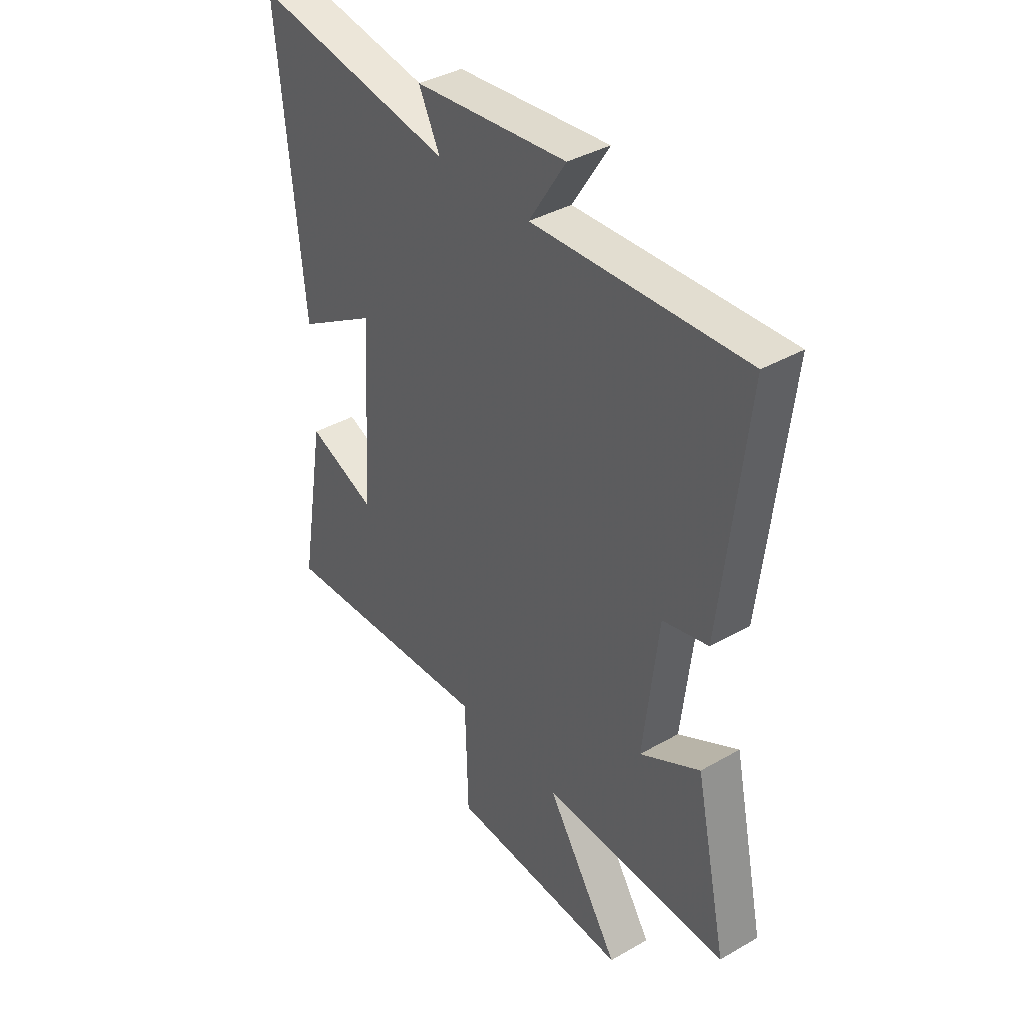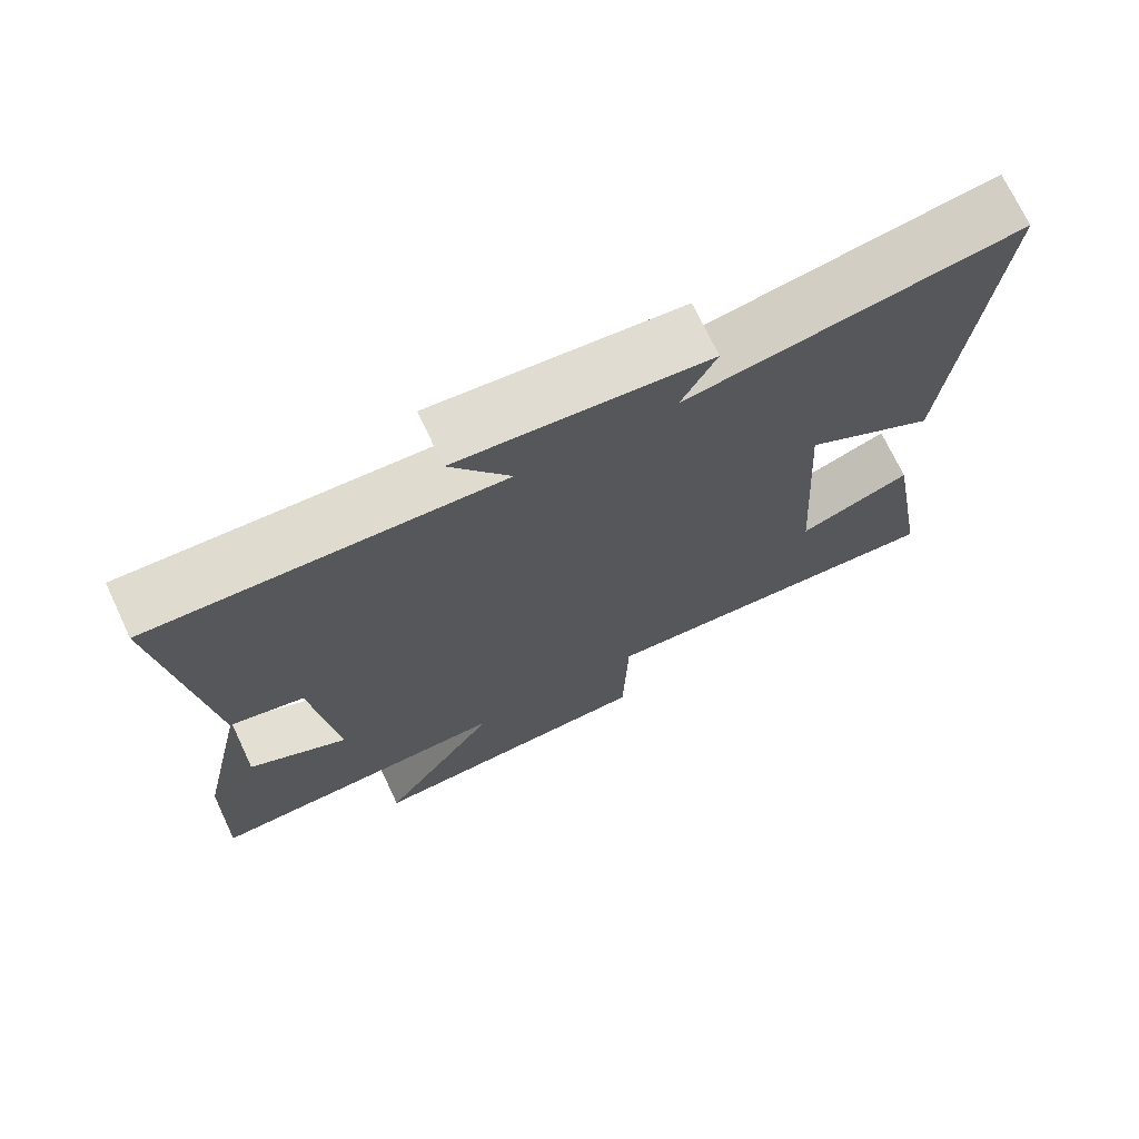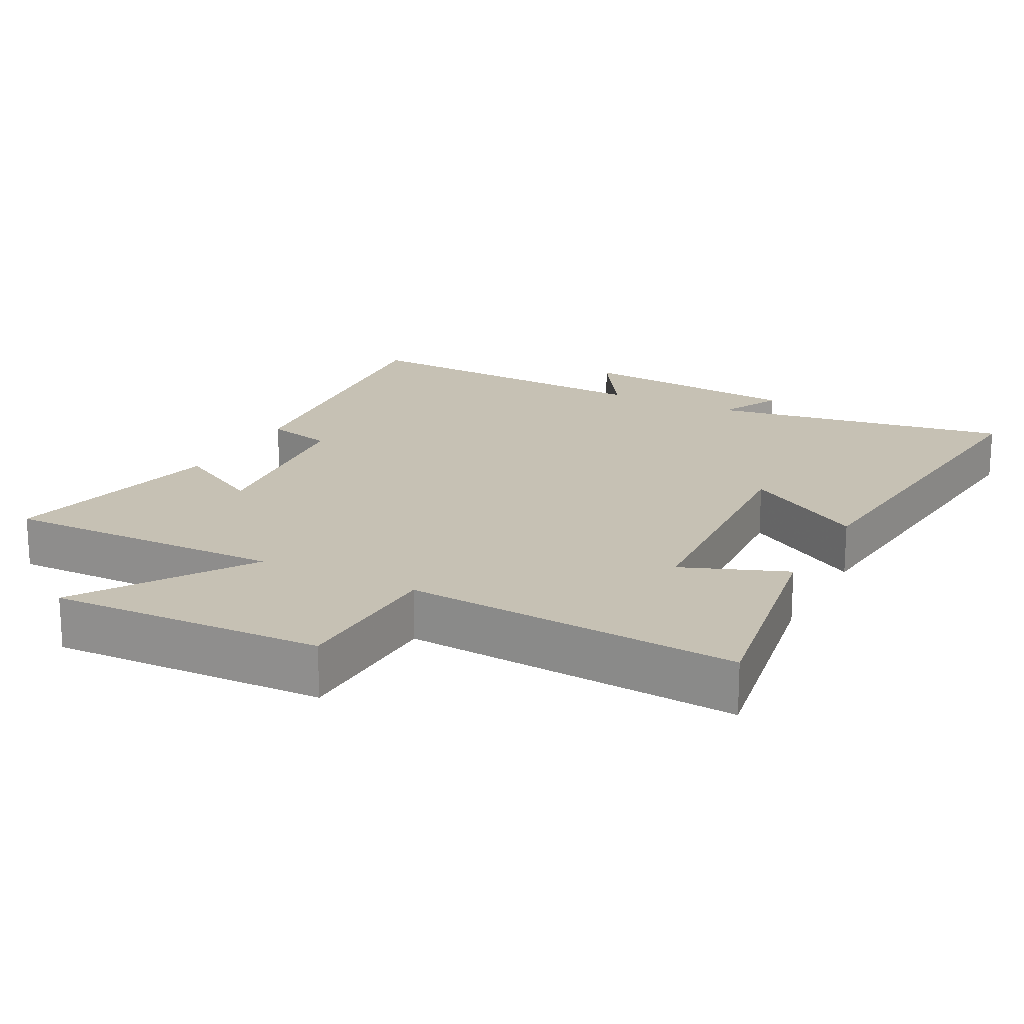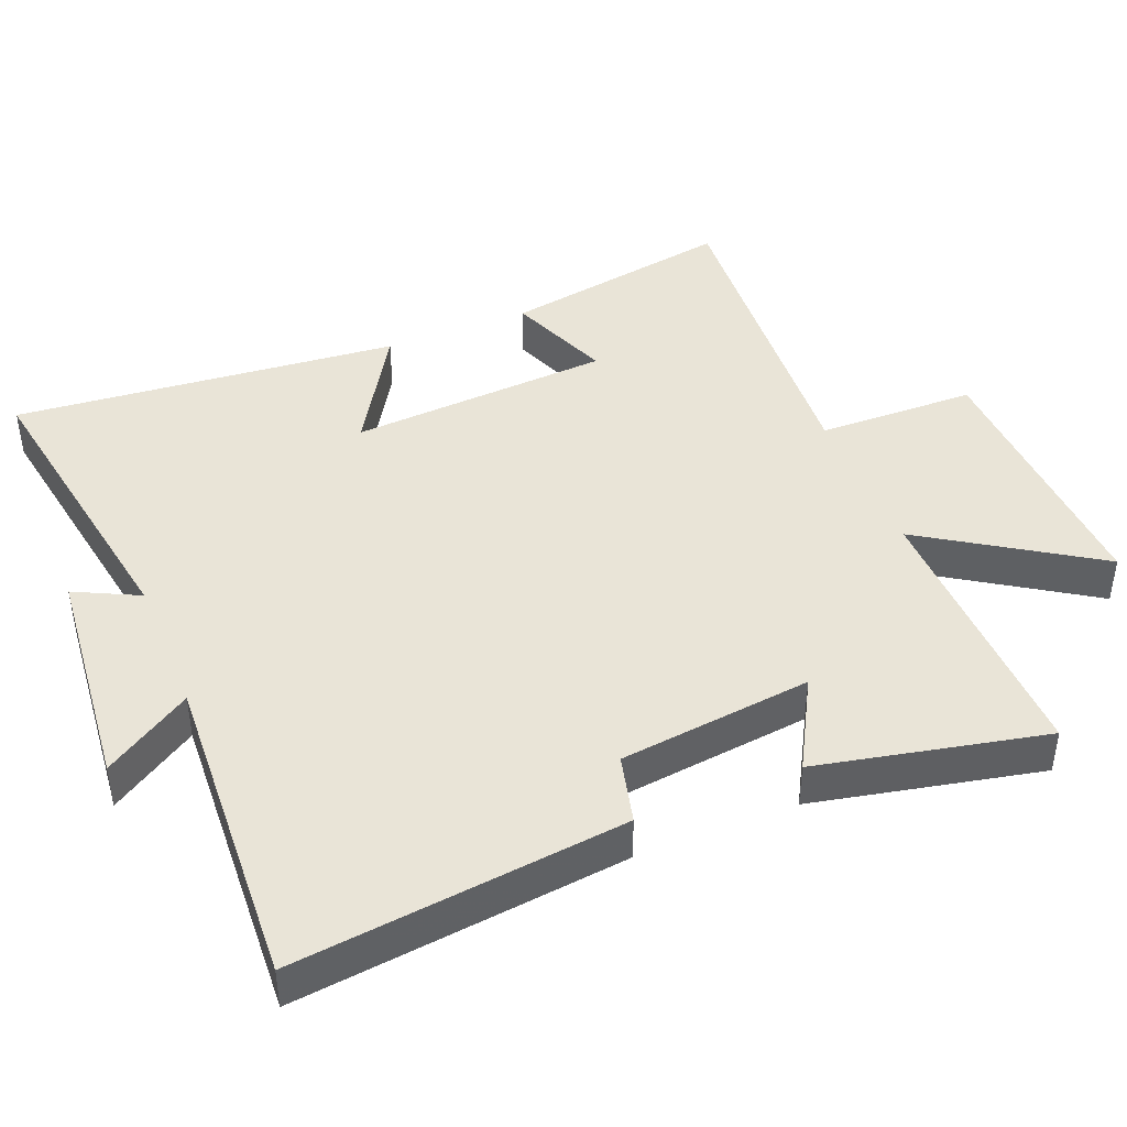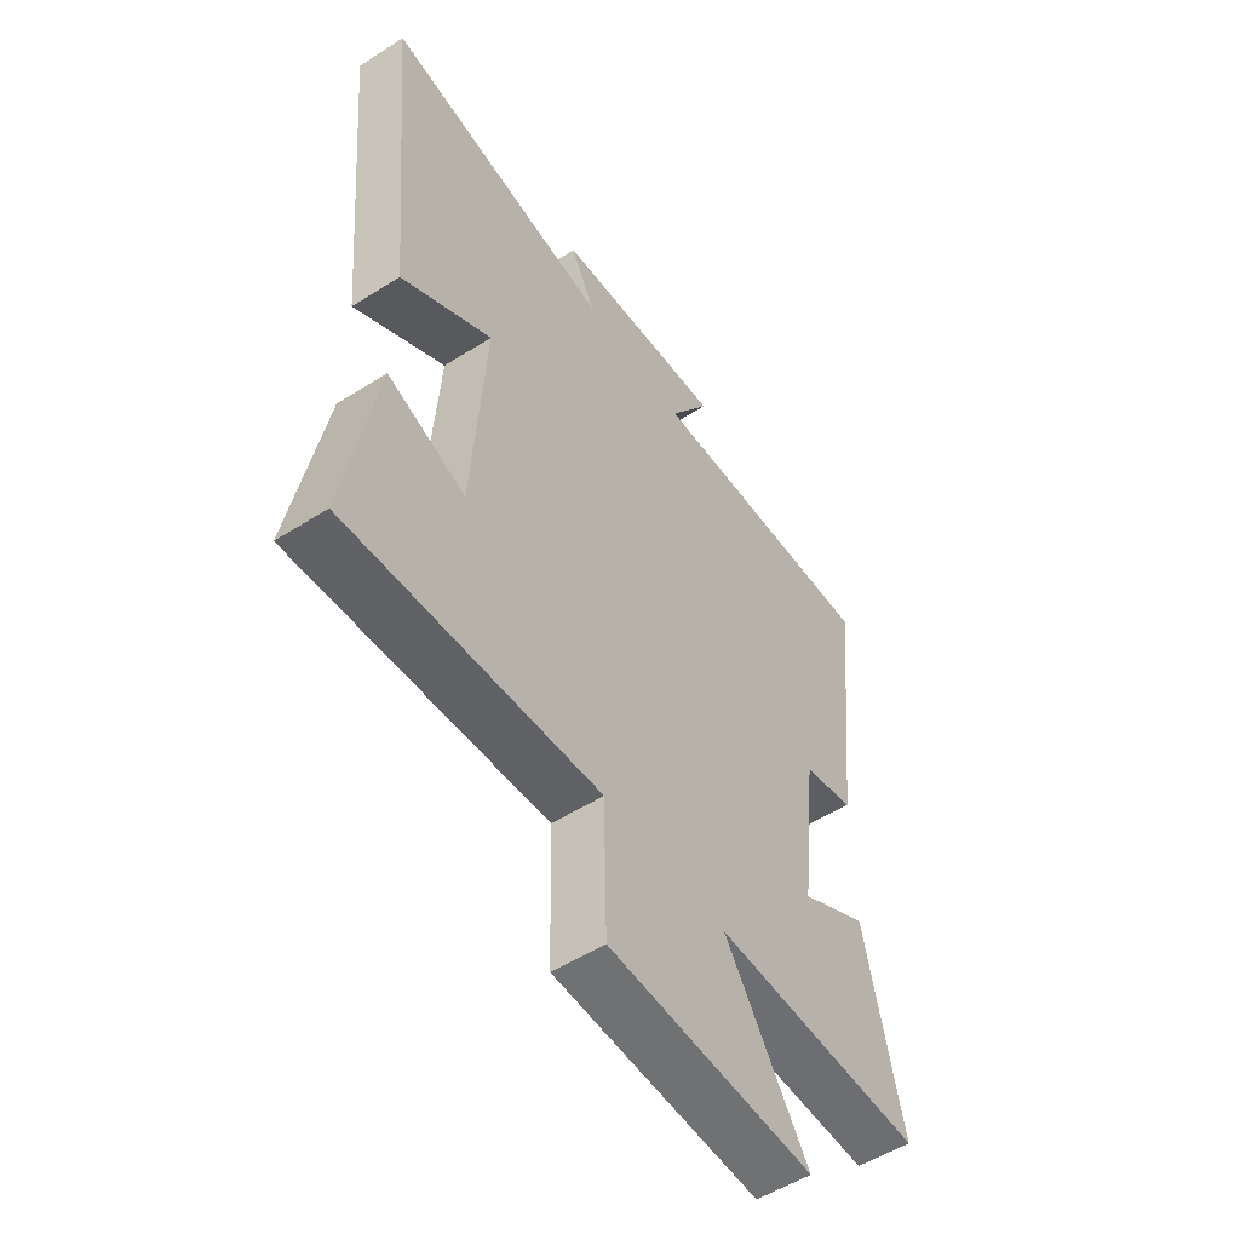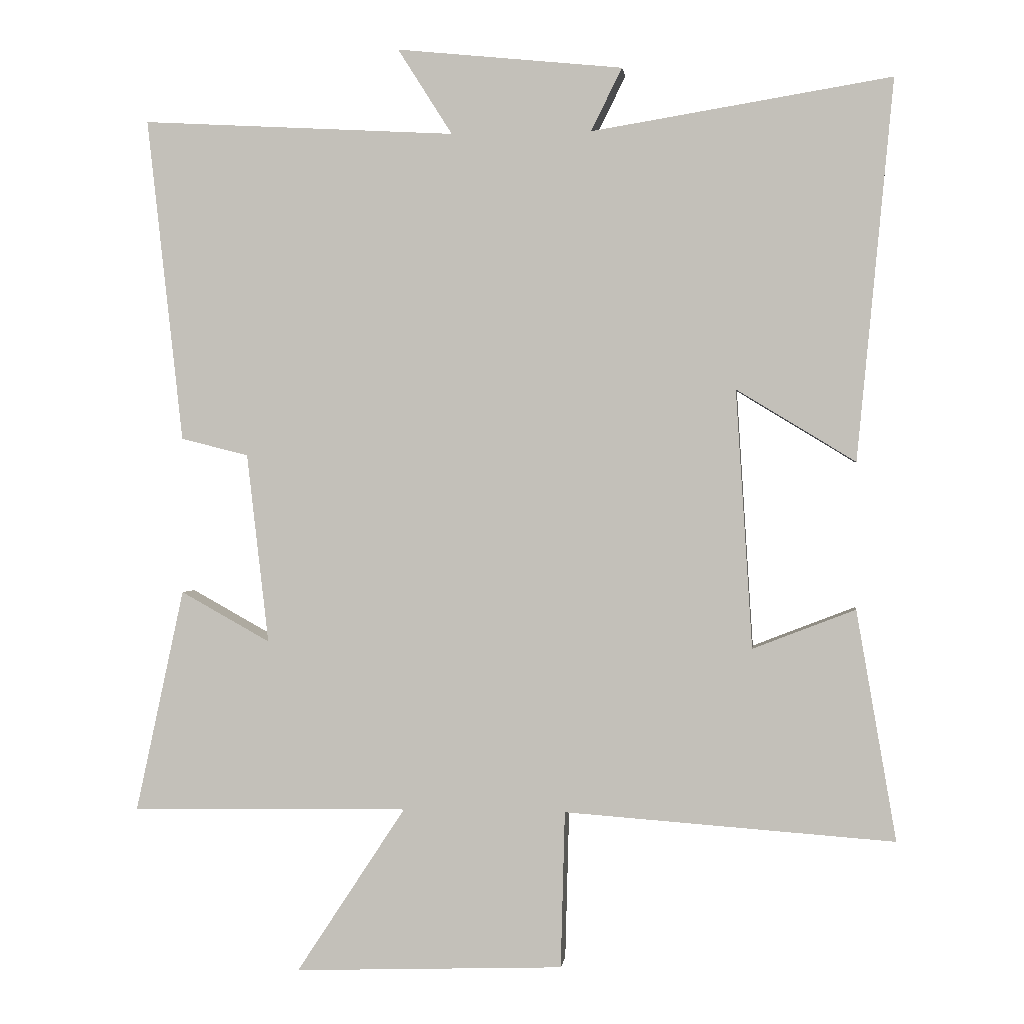
<metadata>
{"format":"obj","ext":"obj","renderer":"f3d","projection":"perspective","resolution":1024,"background":"white","views":[{"elev":38.6,"azim":54.2,"up":"+Z"},{"elev":72.3,"azim":154.7,"up":"+Z"},{"elev":18.6,"azim":-152.4,"up":"+Y"},{"elev":43.0,"azim":67.7,"up":"+Y"},{"elev":-53.7,"azim":-55.9,"up":"+Z"},{"elev":0.6,"azim":-173.2,"up":"+Z"}]}
</metadata>
<code>
v 0.571 0.07 -0.506
v 0.164 0.07 -0.5
v 0.324 0.07 -0.743
v -0.07 0.07 -0.729
v -0.076 0.07 -0.5
v -0.558 0.07 -0.535
v -0.5 0.07 -0.199
v -0.35 0.07 -0.257
v -0.326 0.07 0.121
v -0.5 0.07 0.015
v -0.553 0.07 0.571
v -0.114 0.07 0.5
v -0.16 0.07 0.592
v 0.172 0.07 0.626
v 0.092 0.07 0.5
v 0.553 0.07 0.526
v 0.5 0.07 0.051
v 0.401 0.07 0.026
v 0.369 0.07 -0.252
v 0.5 0.07 -0.179
v 0.571 0 -0.506
v 0.164 0 -0.5
v 0.324 0 -0.743
v -0.07 0 -0.729
v -0.076 0 -0.5
v -0.558 0 -0.535
v -0.5 0 -0.199
v -0.35 0 -0.257
v -0.326 0 0.121
v -0.5 0 0.015
v -0.553 0 0.571
v -0.114 0 0.5
v -0.16 0 0.592
v 0.172 0 0.626
v 0.092 0 0.5
v 0.553 0 0.526
v 0.5 0 0.051
v 0.401 0 0.026
v 0.369 0 -0.252
v 0.5 0 -0.179
f 19 20 1 2
f 18 19 2
f 15 16 17 18
f 15 18 2
f 12 13 14 15
f 12 15 2
f 9 10 11 12
f 8 9 12 2
f 5 6 7 8
f 5 8 2 3
f 3 4 5
f 22 21 40 39
f 22 39 38
f 38 37 36 35
f 22 38 35
f 35 34 33 32
f 22 35 32
f 32 31 30 29
f 22 32 29 28
f 28 27 26 25
f 23 22 28 25
f 25 24 23
f 1 21 22 2
f 2 22 23 3
f 3 23 24 4
f 4 24 25 5
f 5 25 26 6
f 6 26 27 7
f 7 27 28 8
f 8 28 29 9
f 9 29 30 10
f 10 30 31 11
f 11 31 32 12
f 12 32 33 13
f 13 33 34 14
f 14 34 35 15
f 15 35 36 16
f 16 36 37 17
f 17 37 38 18
f 18 38 39 19
f 19 39 40 20
f 20 40 21 1

</code>
